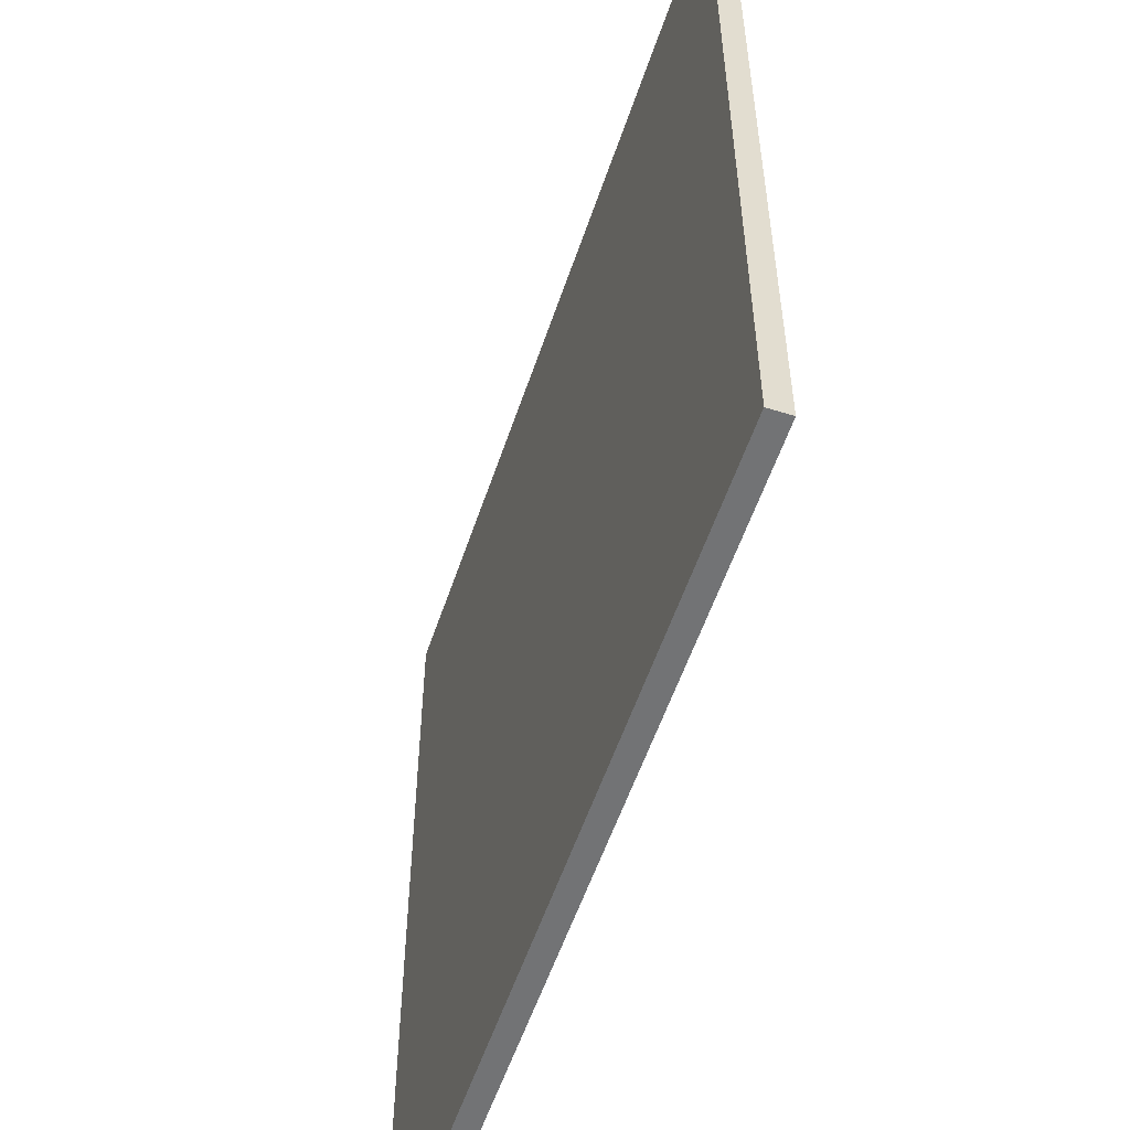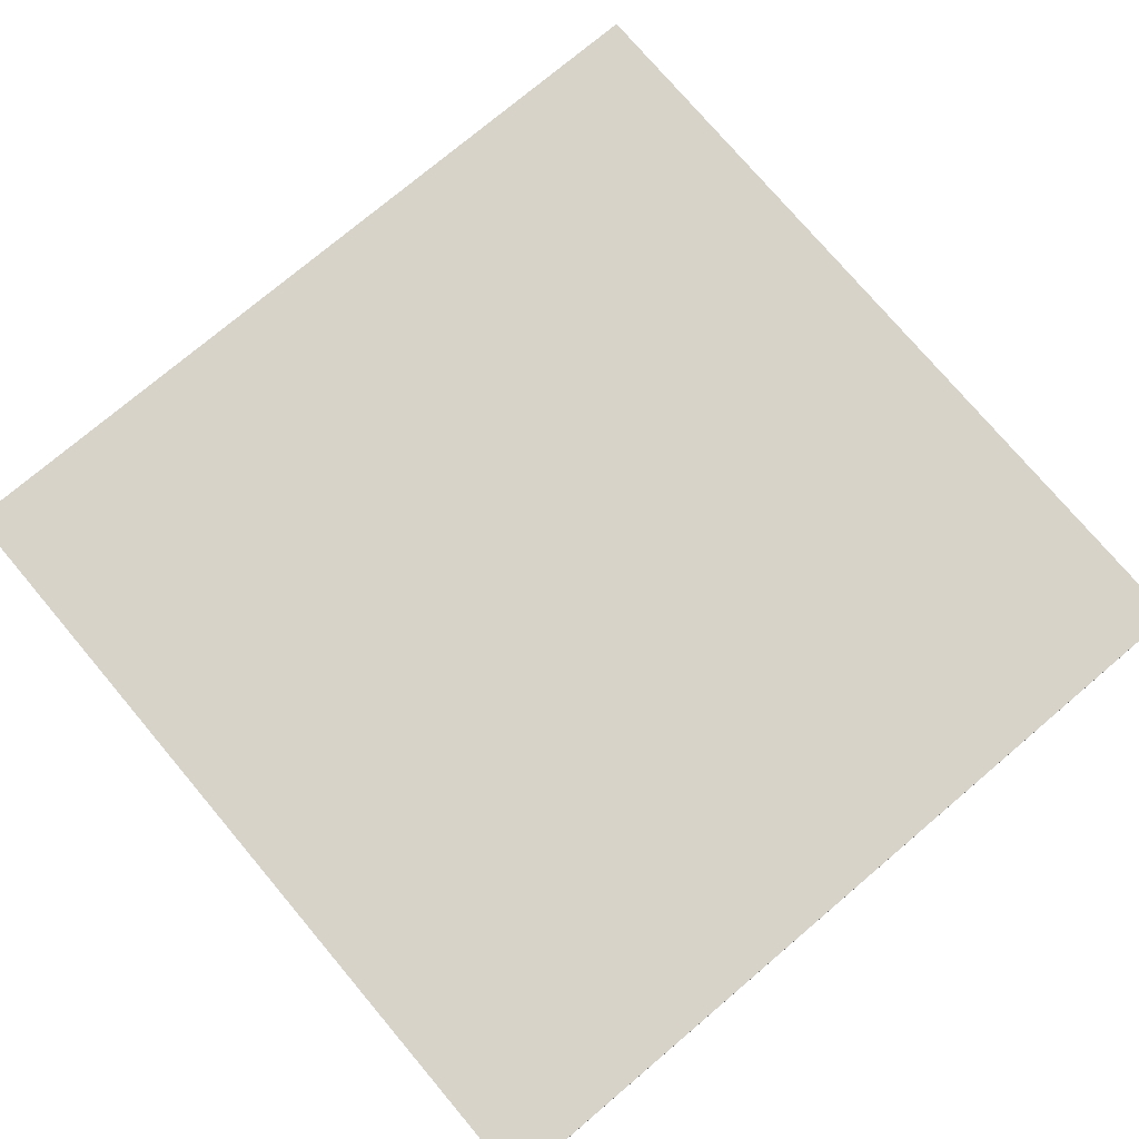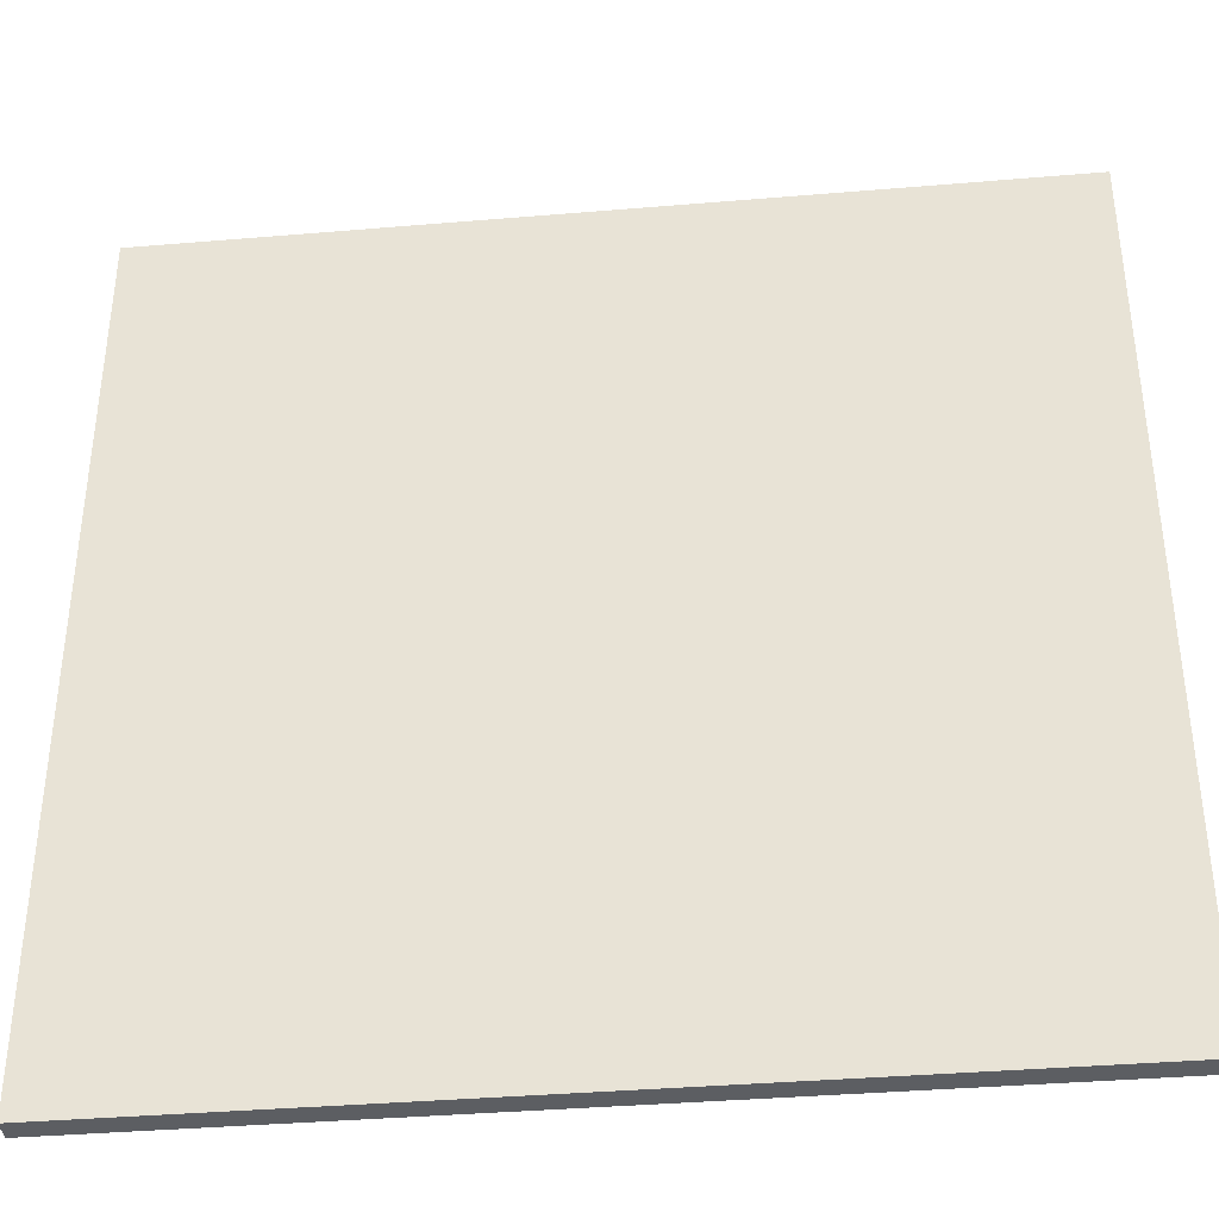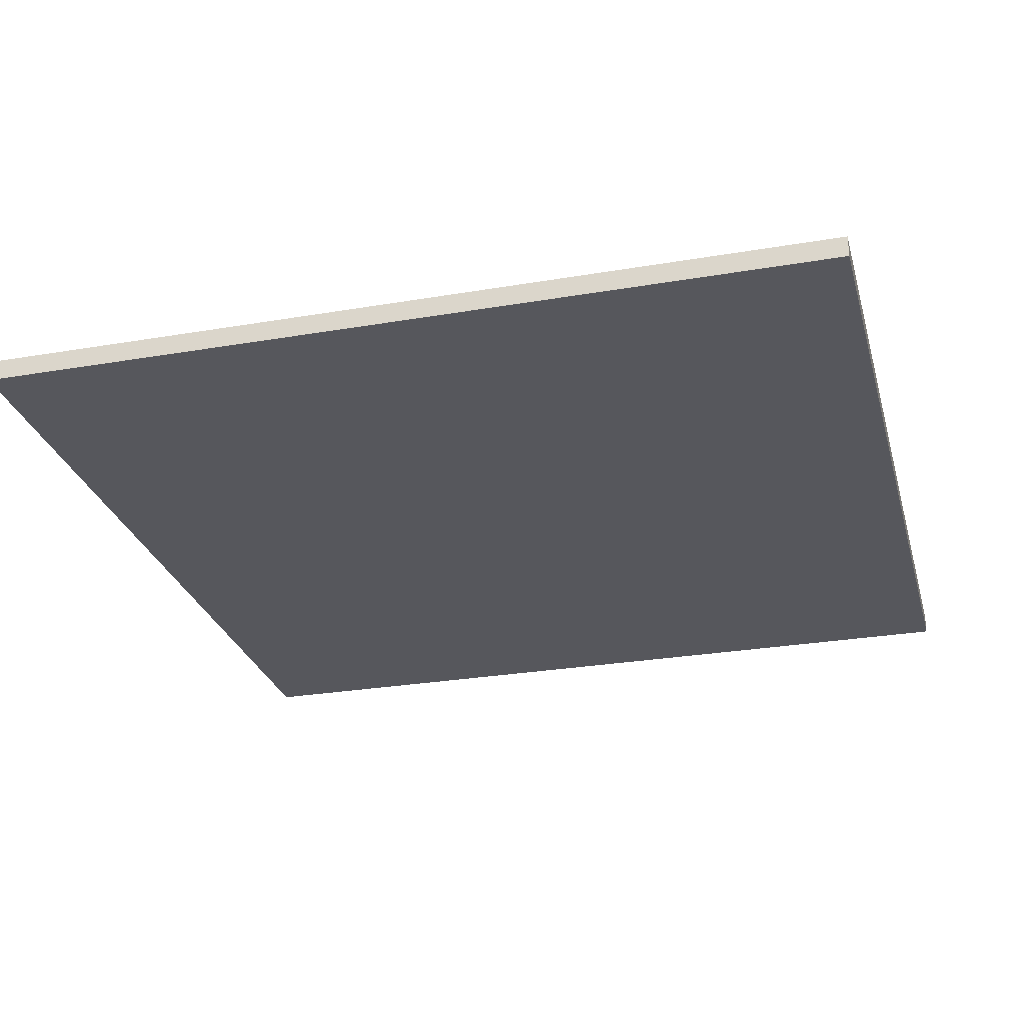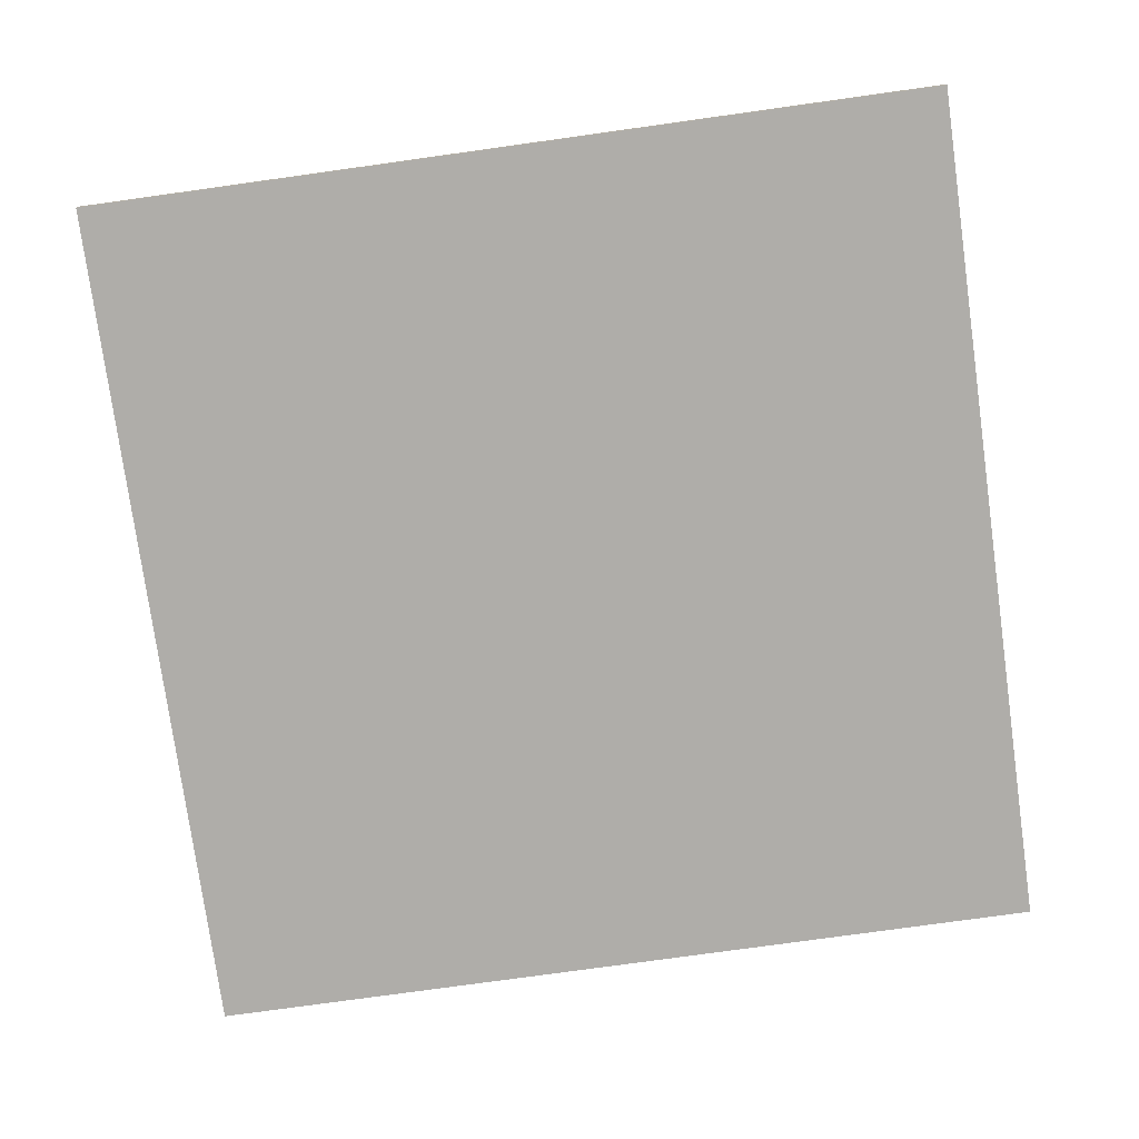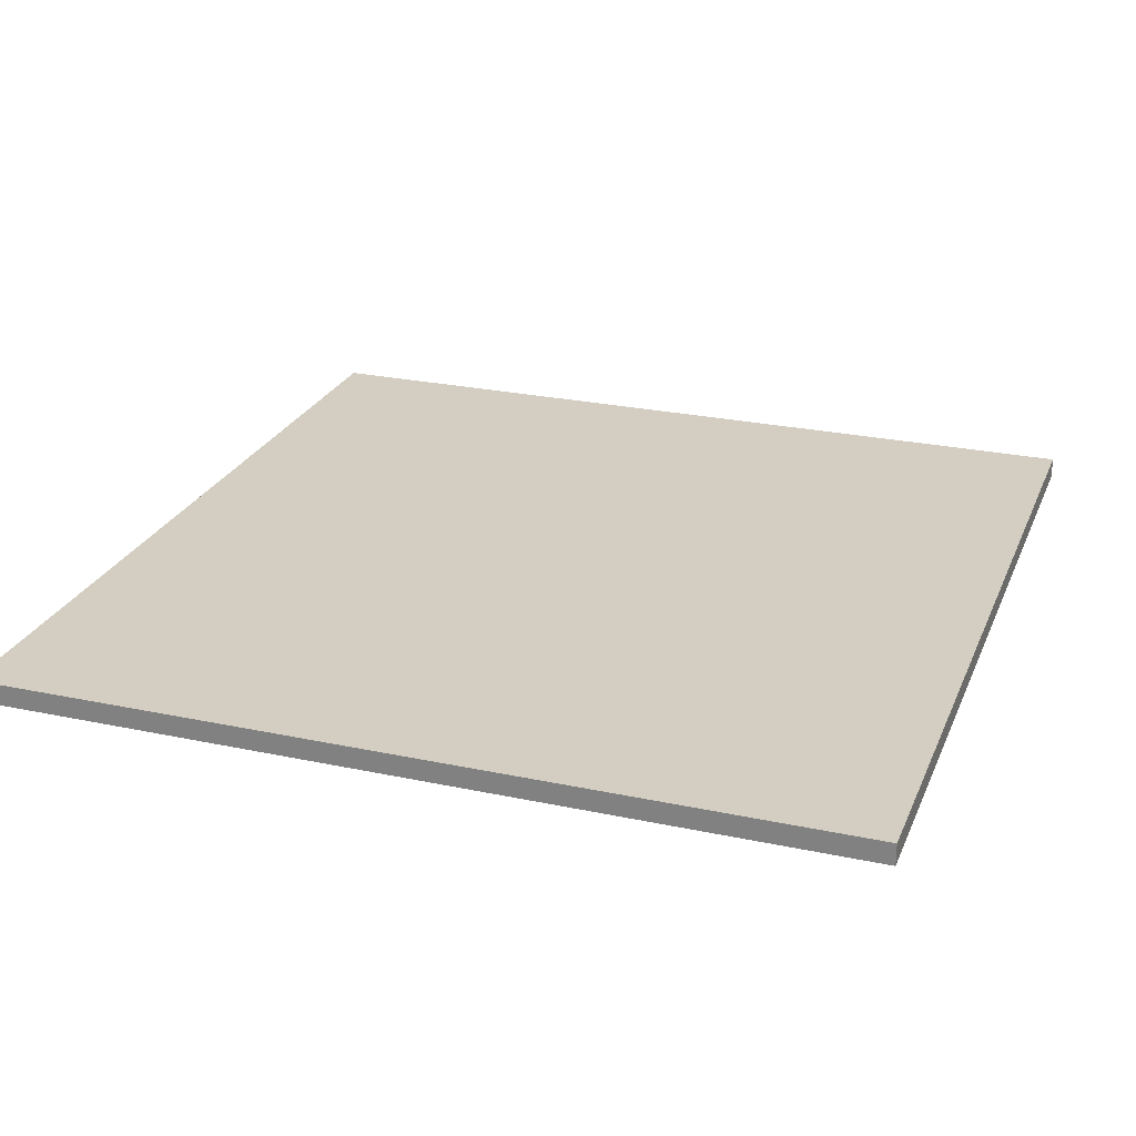
<metadata>
{"format":"obj","ext":"obj","renderer":"f3d","projection":"perspective","resolution":1024,"background":"white","views":[{"elev":-55.9,"azim":-108.4,"up":"+Y"},{"elev":75.9,"azim":-130.2,"up":"+Z"},{"elev":-38.1,"azim":6.1,"up":"+Y"},{"elev":-27.5,"azim":-75.3,"up":"+Z"},{"elev":-77.3,"azim":-82.1,"up":"+Z"},{"elev":25.1,"azim":19.1,"up":"+Z"}]}
</metadata>
<code>
g wall
v -20 0 20
v -20 0 19
v -20 40 20
v -20 40 19
v 20 0 20
v 20 0 19
v 20 40 20
v 20 40 19
v -20 0 20
v -20 40 20
v -19 31 20
v -19 36 20
v -17 12 20
v -17 15 20
v -15 2 20
v -15 5 20
v -15 12 20
v -15 15 20
v -13 18 20
v -13 28 20
v -11 31 20
v -11 36 20
v -10 10 20
v -10 12 20
v -10 18 20
v -10 28 20
v -10 36 20
v -10 39 20
v -9 2 20
v -9 5 20
v -8 10 20
v -8 12 20
v -7 26 20
v -7 33 20
v -6 12 20
v -6 17 20
v -4 26 20
v -4 33 20
v -4 36 20
v -4 39 20
v -2 22 20
v -2 26 20
v -2 30 20
v -2 36 20
v -1 4 20
v -1 7 20
v 1 4 20
v 1 7 20
v 1 30 20
v 1 36 20
v 2 12 20
v 2 17 20
v 3 29 20
v 3 30 20
v 5 22 20
v 5 26 20
v 6 6 20
v 6 13 20
v 7 30 20
v 7 36 20
v 8 6 20
v 8 13 20
v 8 15 20
v 8 19 20
v 8 29 20
v 8 36 20
v 10 3 20
v 10 8 20
v 12 30 20
v 12 38 20
v 14 3 20
v 14 8 20
v 15 15 20
v 15 19 20
v 15 21 20
v 15 29 20
v 15 30 20
v 15 38 20
v 16 4 20
v 16 6 20
v 18 21 20
v 18 29 20
v 19 4 20
v 19 6 20
v 20 0 20
v 20 40 20
v -20 0 19
v -20 40 19
v -19 31 19
v -19 36 19
v -17 12 19
v -17 15 19
v -15 2 19
v -15 5 19
v -15 12 19
v -15 15 19
v -13 18 19
v -13 28 19
v -11 31 19
v -11 36 19
v -10 10 19
v -10 12 19
v -10 18 19
v -10 28 19
v -10 36 19
v -10 39 19
v -9 2 19
v -9 5 19
v -8 10 19
v -8 12 19
v -7 26 19
v -7 33 19
v -6 12 19
v -6 17 19
v -4 26 19
v -4 33 19
v -4 36 19
v -4 39 19
v -2 22 19
v -2 26 19
v -2 30 19
v -2 36 19
v -1 4 19
v -1 7 19
v 1 4 19
v 1 7 19
v 1 30 19
v 1 36 19
v 2 12 19
v 2 17 19
v 3 29 19
v 3 30 19
v 5 22 19
v 5 26 19
v 6 6 19
v 6 13 19
v 7 30 19
v 7 36 19
v 8 6 19
v 8 13 19
v 8 15 19
v 8 19 19
v 8 29 19
v 8 36 19
v 10 3 19
v 10 8 19
v 12 30 19
v 12 38 19
v 14 3 19
v 14 8 19
v 15 15 19
v 15 19 19
v 15 21 19
v 15 29 19
v 15 30 19
v 15 38 19
v 16 4 19
v 16 6 19
v 18 21 19
v 18 29 19
v 19 4 19
v 19 6 19
v 20 0 19
v 20 40 19
v -20 0 20
v 20 0 20
v -20 0 19
v 20 0 19
v -20 40 20
v 20 40 20
v -20 40 19
v 20 40 19
f 3 2 1
f 4 2 3
f 5 6 7
f 7 6 8
f 11 10 9
f 12 10 11
f 13 11 9
f 14 11 13
f 15 13 9
f 16 13 15
f 17 14 13
f 17 13 16
f 18 11 14
f 18 14 17
f 19 17 16
f 19 11 18
f 19 18 17
f 20 11 19
f 21 12 11
f 21 11 20
f 22 10 12
f 22 12 21
f 23 19 16
f 24 19 23
f 25 20 19
f 25 19 24
f 26 21 20
f 26 20 25
f 26 22 21
f 27 10 22
f 27 22 26
f 28 10 27
f 29 15 9
f 29 16 15
f 30 23 16
f 30 16 29
f 31 24 23
f 31 23 30
f 31 30 29
f 32 25 24
f 32 24 31
f 32 27 26
f 32 26 25
f 33 32 31
f 33 27 32
f 34 27 33
f 35 33 31
f 36 33 35
f 37 34 33
f 37 33 36
f 38 27 34
f 38 34 37
f 39 28 27
f 39 27 38
f 40 10 28
f 40 28 39
f 41 39 38
f 41 38 37
f 41 40 39
f 41 37 36
f 42 40 41
f 43 40 42
f 44 40 43
f 45 31 29
f 45 35 31
f 46 35 45
f 47 45 29
f 47 46 45
f 48 35 46
f 48 46 47
f 49 44 43
f 49 43 42
f 50 40 44
f 50 44 49
f 51 35 48
f 51 36 35
f 51 48 47
f 52 41 36
f 52 36 51
f 53 49 42
f 53 50 49
f 54 50 53
f 55 41 52
f 55 52 51
f 55 42 41
f 56 53 42
f 56 42 55
f 57 51 47
f 57 55 51
f 57 56 55
f 58 56 57
f 59 50 54
f 59 54 53
f 60 40 50
f 60 50 59
f 61 58 57
f 61 57 47
f 62 56 58
f 62 58 61
f 63 56 62
f 64 56 63
f 65 59 53
f 65 56 64
f 65 53 56
f 65 60 59
f 66 40 60
f 66 60 65
f 67 61 47
f 67 63 62
f 67 47 29
f 67 62 61
f 68 63 67
f 69 65 64
f 69 66 65
f 70 40 66
f 70 66 69
f 71 68 67
f 71 67 29
f 72 63 68
f 72 68 71
f 73 64 63
f 73 63 72
f 73 72 71
f 74 69 64
f 74 64 73
f 75 69 74
f 76 69 75
f 77 70 69
f 77 69 76
f 78 40 70
f 78 70 77
f 79 73 71
f 79 74 73
f 79 75 74
f 80 75 79
f 81 76 75
f 81 75 80
f 82 77 76
f 82 76 81
f 82 78 77
f 83 80 79
f 83 79 71
f 84 81 80
f 84 80 83
f 84 82 81
f 85 29 9
f 85 71 29
f 85 84 83
f 85 83 71
f 86 40 78
f 86 84 85
f 86 82 84
f 86 78 82
f 86 10 40
f 87 88 89
f 89 88 90
f 87 89 91
f 91 89 92
f 87 91 93
f 93 91 94
f 91 92 95
f 94 91 95
f 92 89 96
f 95 92 96
f 94 95 97
f 96 89 97
f 95 96 97
f 97 89 98
f 89 90 99
f 98 89 99
f 90 88 100
f 99 90 100
f 94 97 101
f 101 97 102
f 97 98 103
f 102 97 103
f 98 99 104
f 103 98 104
f 99 100 104
f 100 88 105
f 104 100 105
f 105 88 106
f 87 93 107
f 93 94 107
f 94 101 108
f 107 94 108
f 101 102 109
f 108 101 109
f 107 108 109
f 102 103 110
f 109 102 110
f 104 105 110
f 103 104 110
f 109 110 111
f 110 105 111
f 111 105 112
f 109 111 113
f 113 111 114
f 111 112 115
f 114 111 115
f 112 105 116
f 115 112 116
f 105 106 117
f 116 105 117
f 106 88 118
f 117 106 118
f 116 117 119
f 115 116 119
f 117 118 119
f 114 115 119
f 119 118 120
f 120 118 121
f 121 118 122
f 107 109 123
f 109 113 123
f 123 113 124
f 107 123 125
f 123 124 125
f 124 113 126
f 125 124 126
f 121 122 127
f 120 121 127
f 122 118 128
f 127 122 128
f 126 113 129
f 113 114 129
f 125 126 129
f 114 119 130
f 129 114 130
f 120 127 131
f 127 128 131
f 131 128 132
f 130 119 133
f 129 130 133
f 119 120 133
f 120 131 134
f 133 120 134
f 125 129 135
f 129 133 135
f 133 134 135
f 135 134 136
f 132 128 137
f 131 132 137
f 128 118 138
f 137 128 138
f 135 136 139
f 125 135 139
f 136 134 140
f 139 136 140
f 140 134 141
f 141 134 142
f 131 137 143
f 142 134 143
f 134 131 143
f 137 138 143
f 138 118 144
f 143 138 144
f 125 139 145
f 140 141 145
f 107 125 145
f 139 140 145
f 145 141 146
f 142 143 147
f 143 144 147
f 144 118 148
f 147 144 148
f 145 146 149
f 107 145 149
f 146 141 150
f 149 146 150
f 141 142 151
f 150 141 151
f 149 150 151
f 142 147 152
f 151 142 152
f 152 147 153
f 153 147 154
f 147 148 155
f 154 147 155
f 148 118 156
f 155 148 156
f 149 151 157
f 151 152 157
f 152 153 157
f 157 153 158
f 153 154 159
f 158 153 159
f 154 155 160
f 159 154 160
f 155 156 160
f 157 158 161
f 149 157 161
f 158 159 162
f 161 158 162
f 159 160 162
f 87 107 163
f 107 149 163
f 161 162 163
f 149 161 163
f 156 118 164
f 163 162 164
f 162 160 164
f 160 156 164
f 118 88 164
f 167 166 165
f 168 166 167
f 169 170 171
f 171 170 172

</code>
